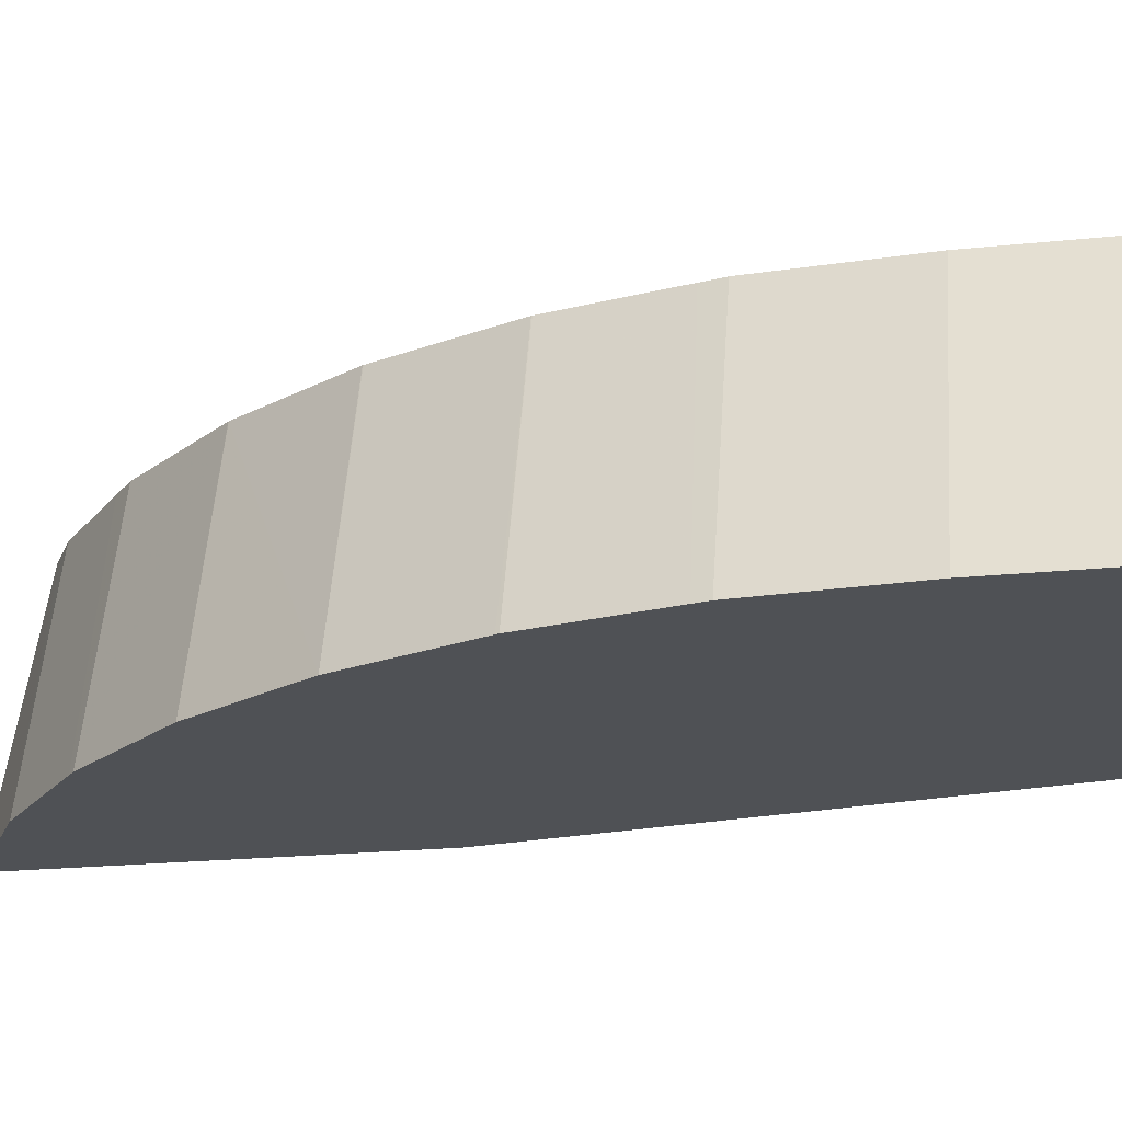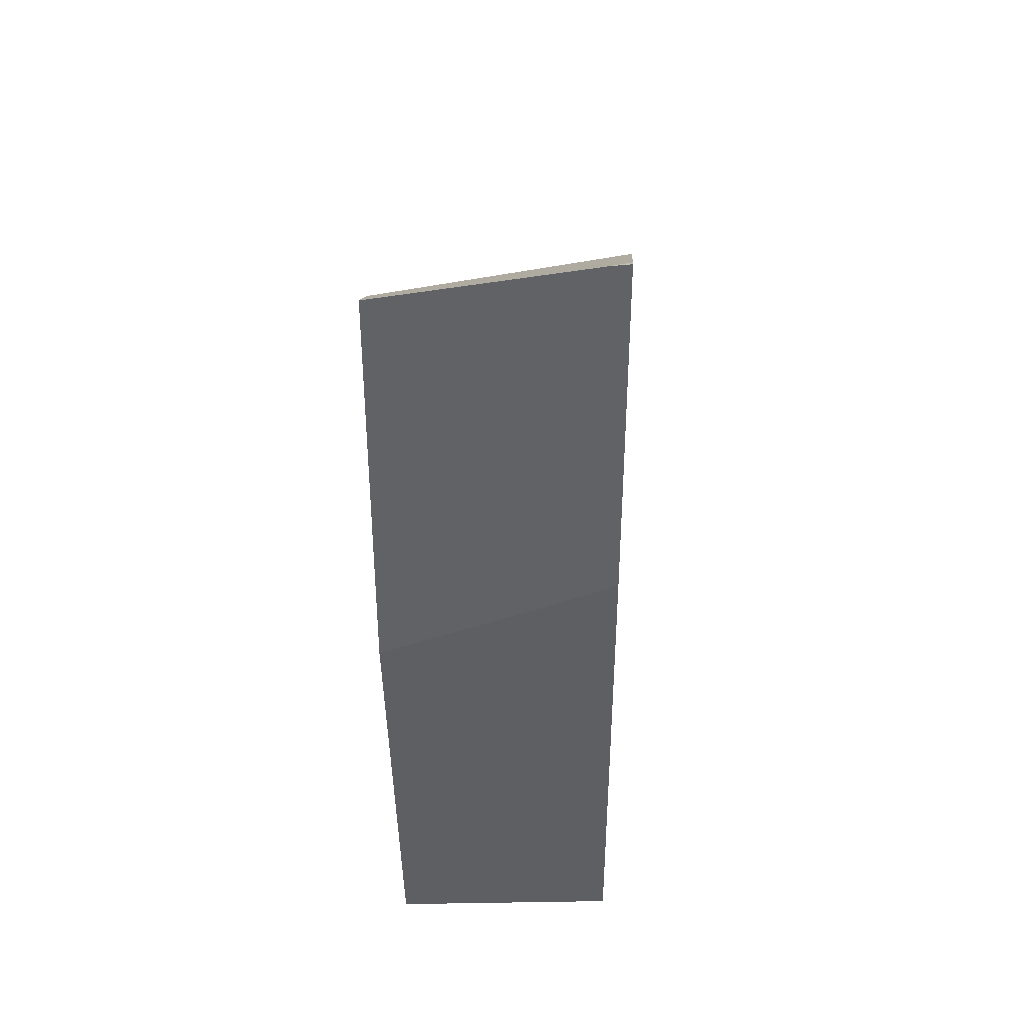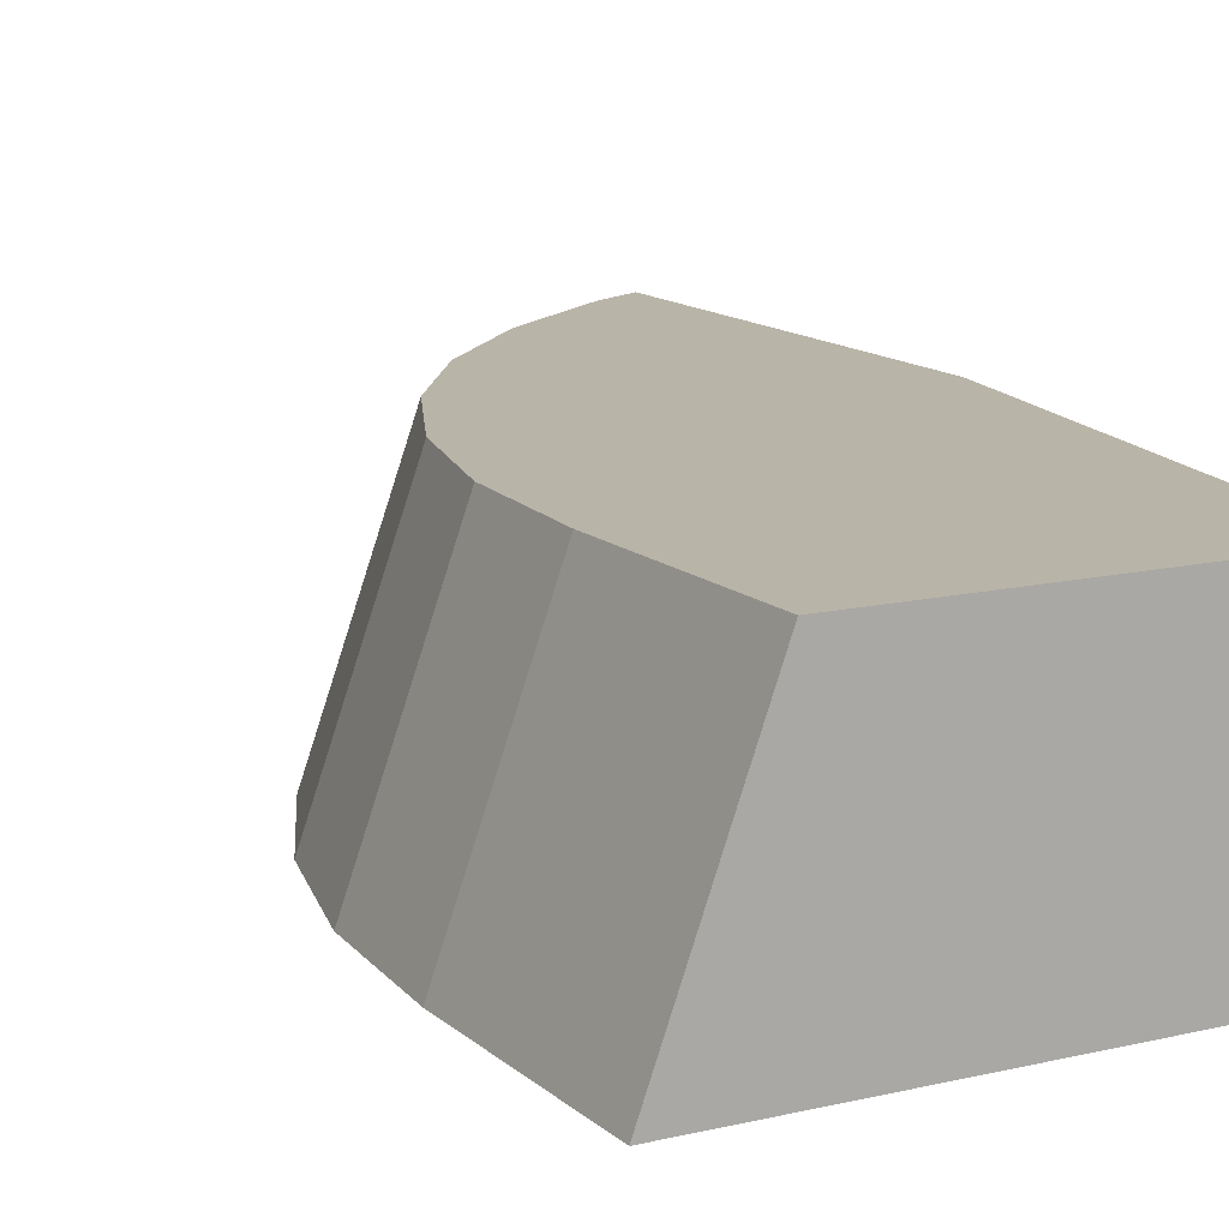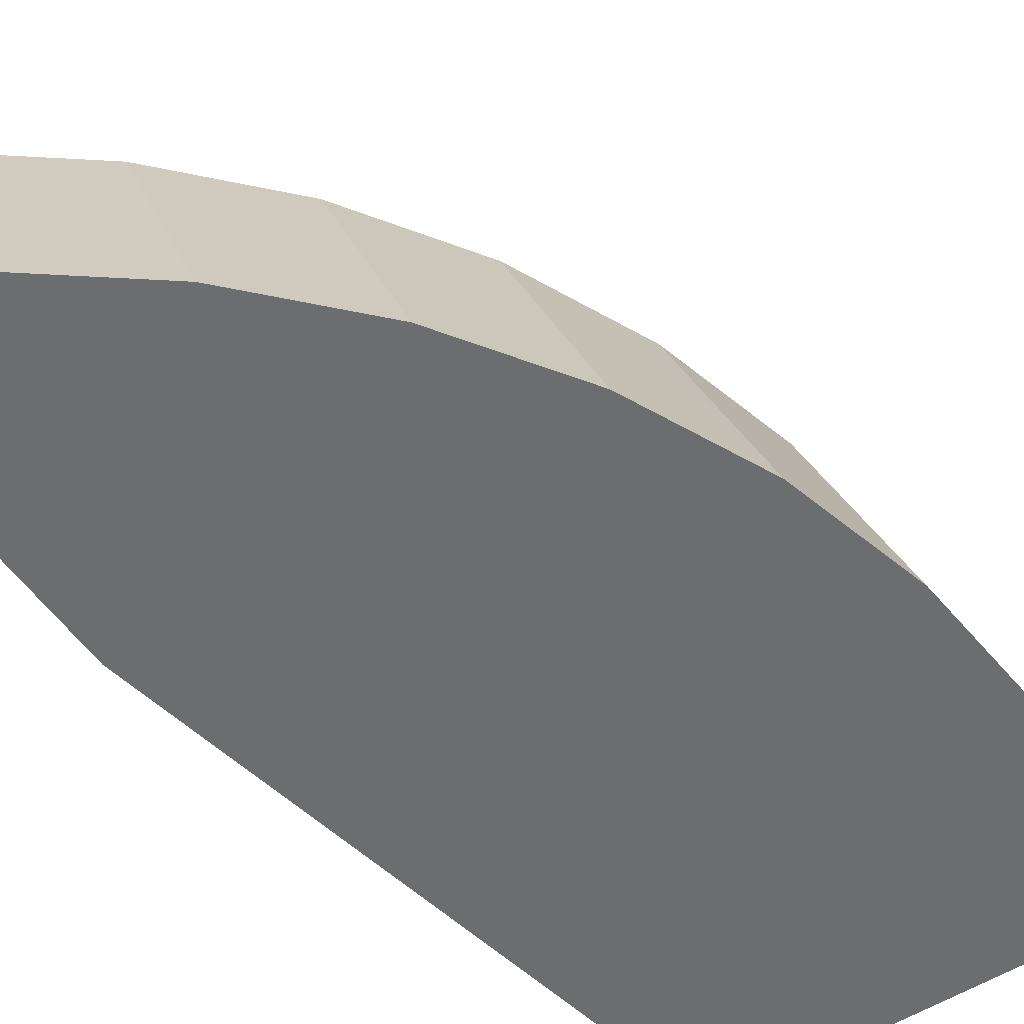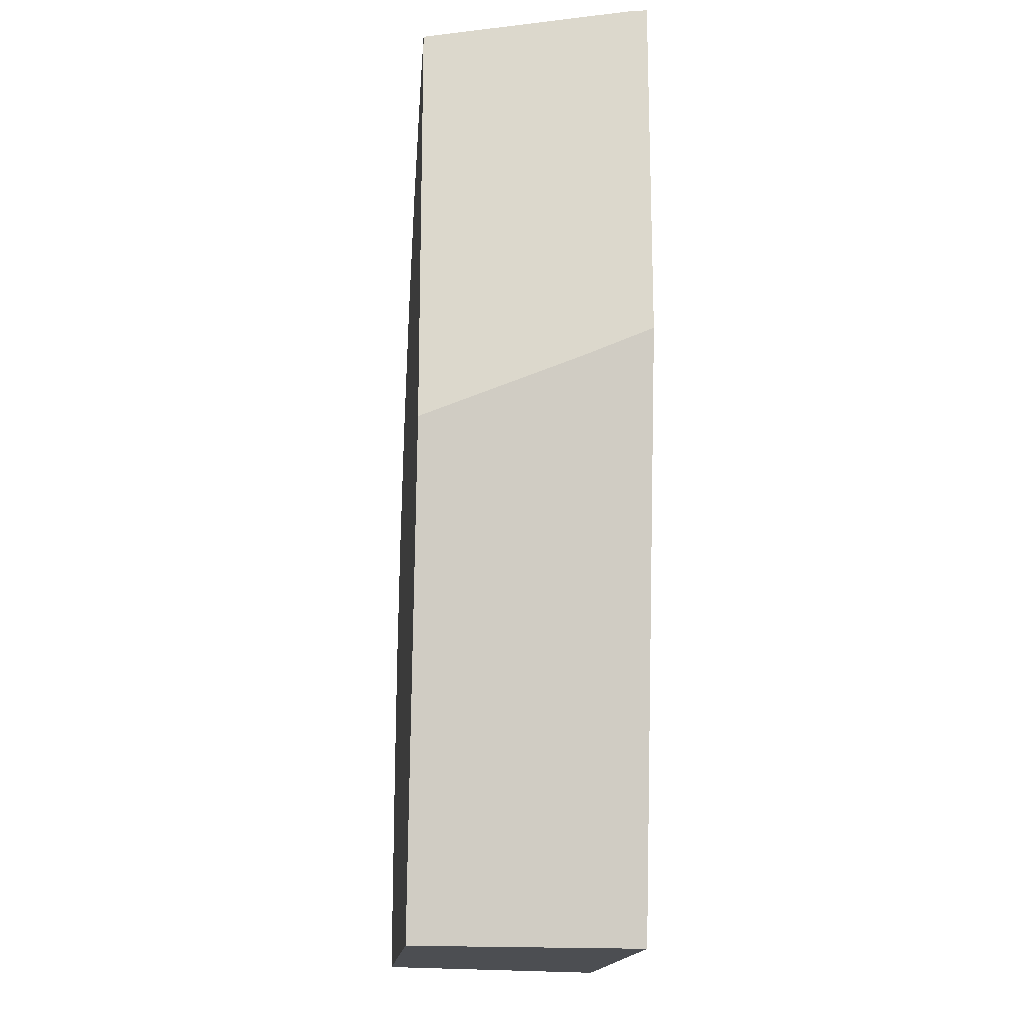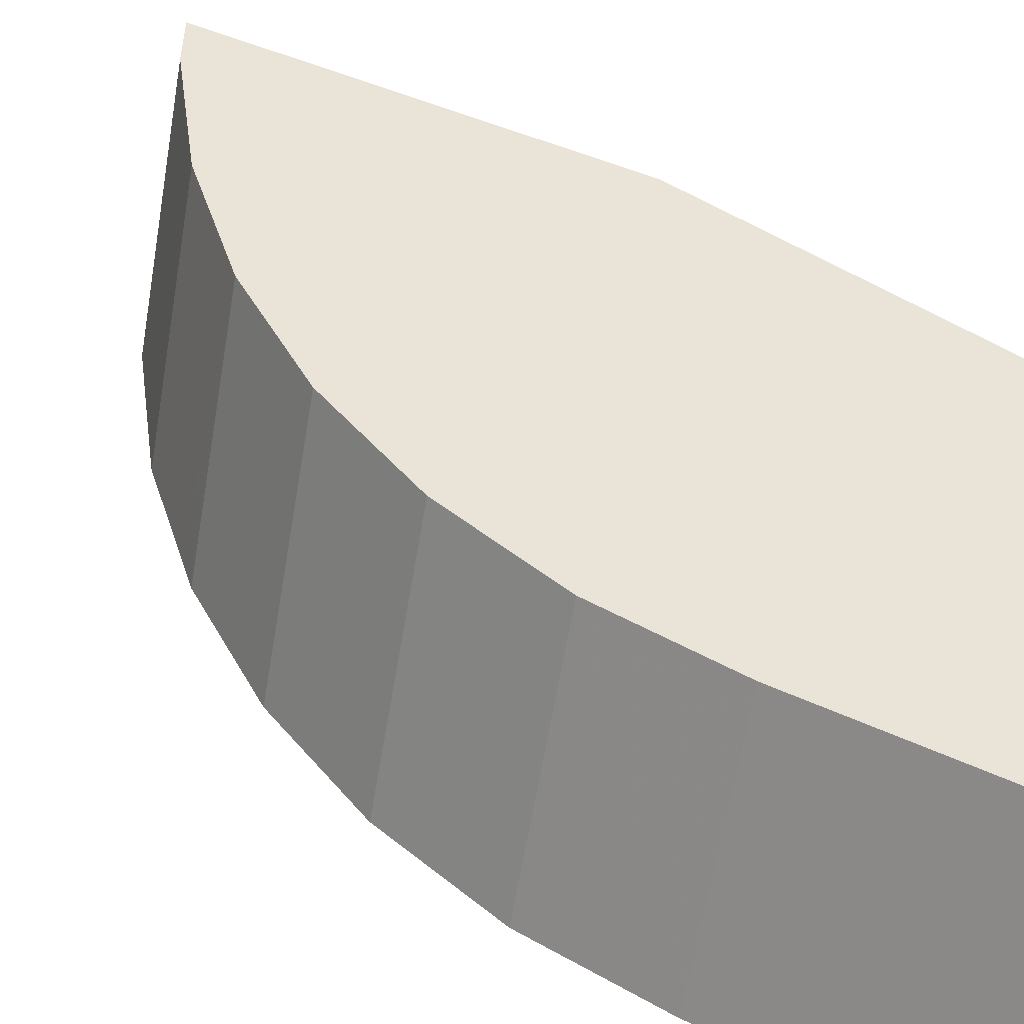
<metadata>
{"format":"obj","ext":"obj","renderer":"f3d","projection":"perspective","resolution":1024,"background":"white","views":[{"elev":-19.6,"azim":-78.6,"up":"+Z"},{"elev":39.0,"azim":93.4,"up":"+Y"},{"elev":13.2,"azim":-28.6,"up":"+Z"},{"elev":-53.9,"azim":-145.9,"up":"+Z"},{"elev":-16.6,"azim":84.3,"up":"+Y"},{"elev":42.9,"azim":-60.6,"up":"+Z"}]}
</metadata>
<code>
v 0.01619 0.03612 -0.04396
v 0.01868 0.03612 -0.03712
v 0.01901 0.03997 -0.03712
v 0.01652 0.03997 -0.04396
v 0.01619 0.02992 -0.04396
v 0.01868 0.02992 -0.03712
v 0.01916 0.04056 -0.03712
v 0.01662 0.04036 -0.04396
v 0.02771 0.02992 -0.04396
v 0.02826 0.02992 -0.03712
v 0.01999 0.0437 -0.03712
v 0.0175 0.04372 -0.04396
v 0.031 0.04741 -0.04396
v 0.031 0.04651 -0.04196
v 0.031 0.04445 -0.03712
v 0.01999 0.04372 -0.03712
v 0.01754 0.0438 -0.04396
v 0.031 0.05788 -0.04396
v 0.031 0.05657 -0.03712
v 0.02026 0.0443 -0.03712
v 0.02159 0.04726 -0.03712
v 0.01911 0.04727 -0.04396
v 0.03079 0.0578 -0.04396
v 0.031 0.0578 -0.04338
v 0.03056 0.05633 -0.03712
v 0.0216 0.04728 -0.03712
v 0.02199 0.04785 -0.03712
v 0.02379 0.05053 -0.03712
v 0.02131 0.05053 -0.04396
v 0.02722 0.05587 -0.04396
v 0.02972 0.05587 -0.03712
v 0.0238 0.05054 -0.03712
v 0.02201 0.05127 -0.04396
v 0.02426 0.0536 -0.04396
v 0.02722 0.05396 -0.03712
v 0.02653 0.05343 -0.03712
v 0.02404 0.05343 -0.04396
f 1 2 3
f 1 3 4
f 1 4 8
f 1 8 12
f 1 12 17
f 1 17 22
f 1 22 29
f 1 29 33
f 1 33 37
f 1 37 34
f 1 34 30
f 1 30 23
f 1 23 18
f 1 18 13
f 1 13 9
f 1 9 5
f 1 5 6
f 1 6 2
f 2 6 10
f 2 10 15
f 2 15 19
f 2 19 25
f 2 25 31
f 2 31 35
f 2 35 36
f 2 36 32
f 2 32 28
f 2 28 27
f 2 27 26
f 2 26 21
f 2 21 20
f 2 20 16
f 2 16 11
f 2 11 7
f 2 7 3
f 3 7 8
f 3 8 4
f 5 9 10
f 5 10 6
f 7 11 8
f 8 11 12
f 9 13 14
f 9 14 15
f 9 15 10
f 11 16 12
f 12 16 17
f 13 18 24
f 13 24 19
f 13 19 15
f 13 15 14
f 16 20 17
f 17 20 21
f 17 21 22
f 18 23 24
f 19 24 25
f 21 26 22
f 22 26 27
f 22 27 28
f 22 28 29
f 23 25 24
f 23 30 25
f 25 30 31
f 28 32 29
f 29 32 33
f 30 34 31
f 31 34 35
f 32 36 37
f 32 37 33
f 34 37 36
f 34 36 35

</code>
